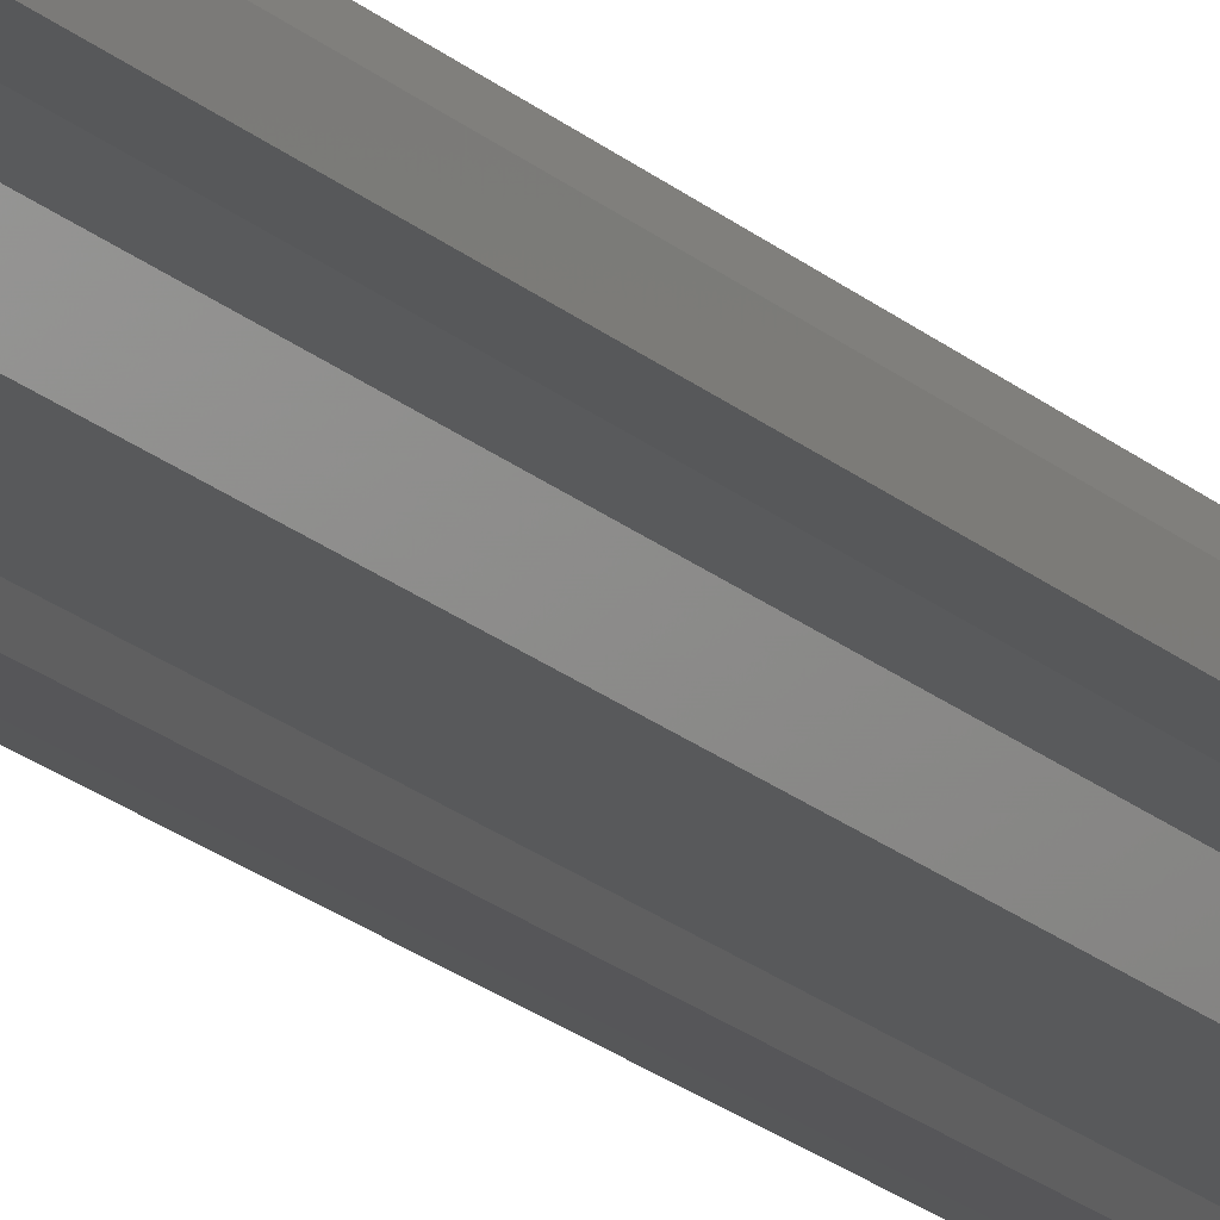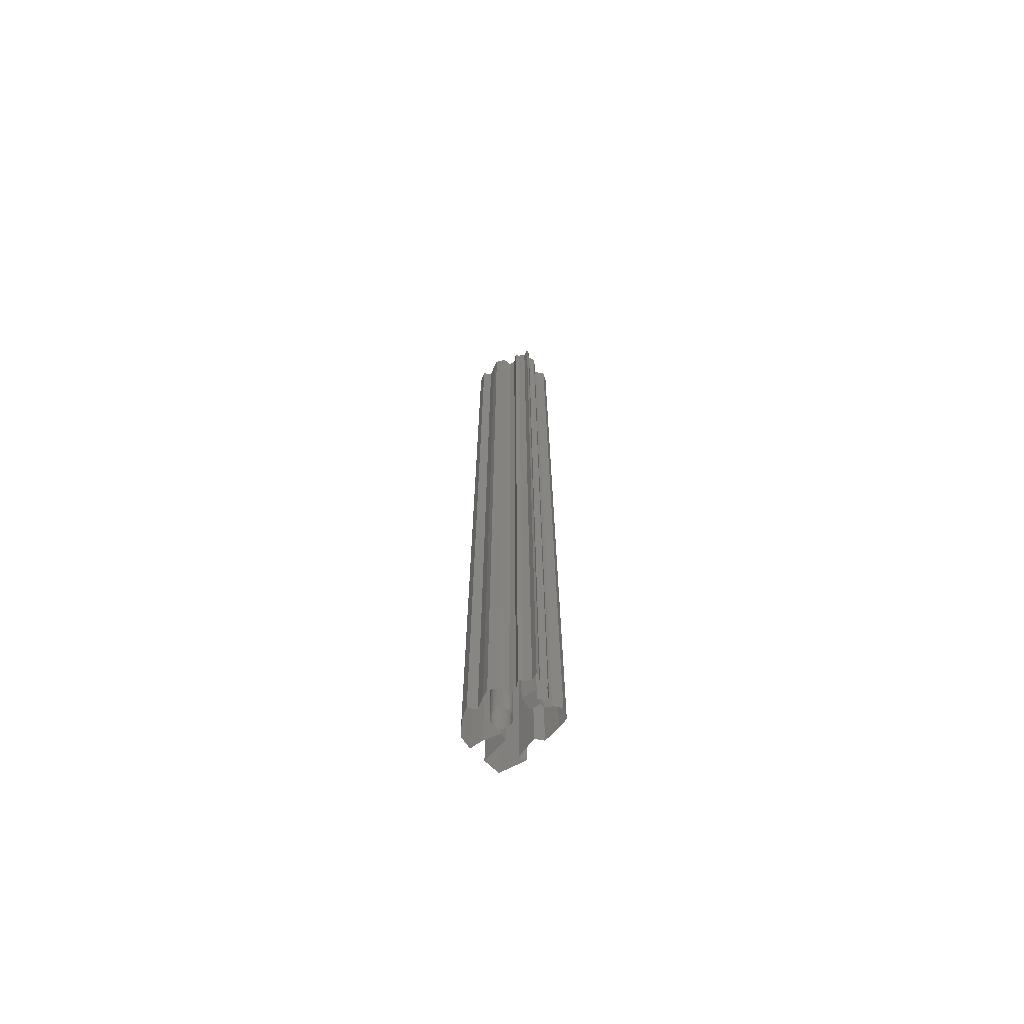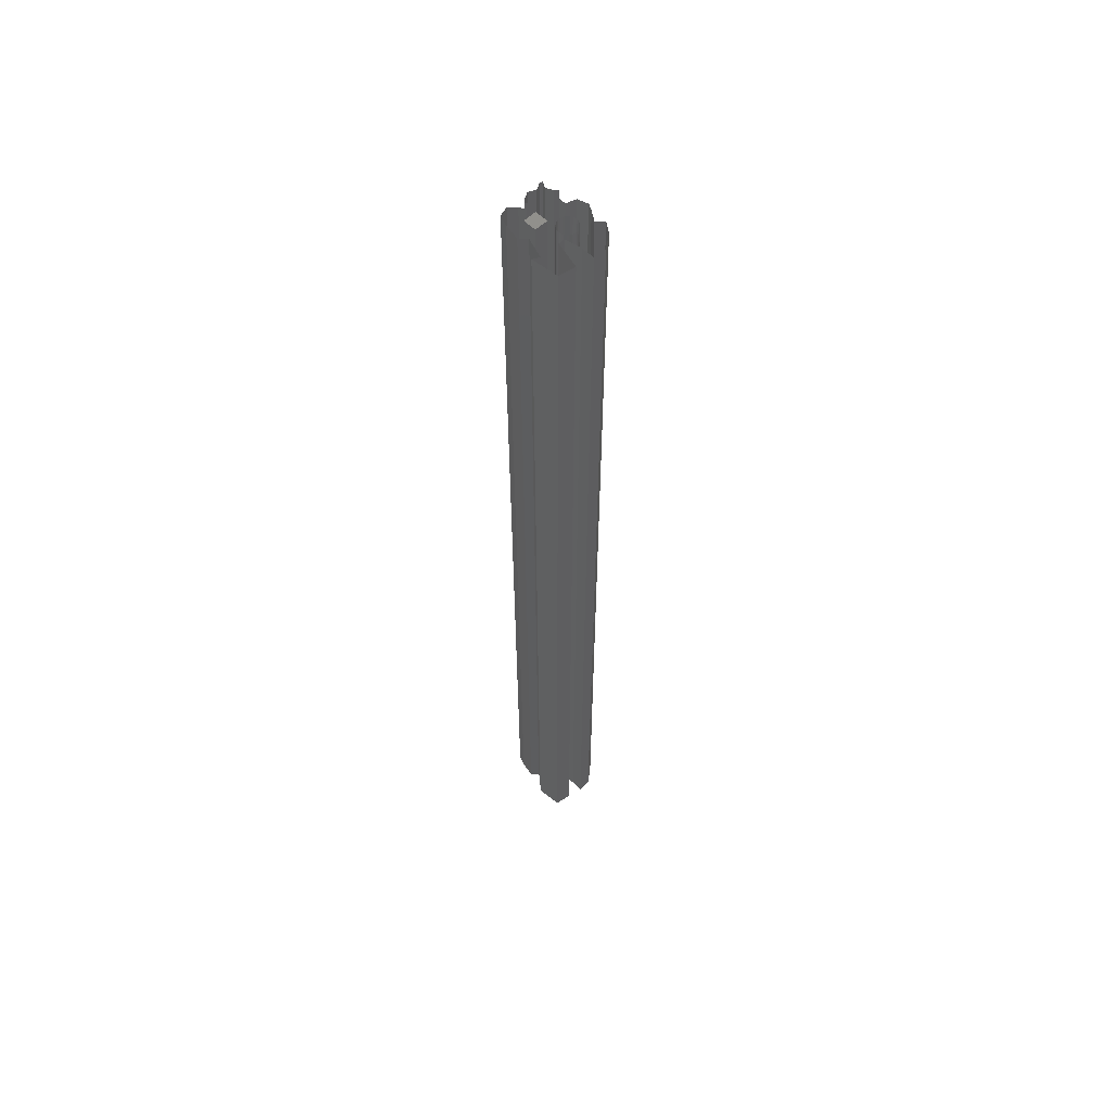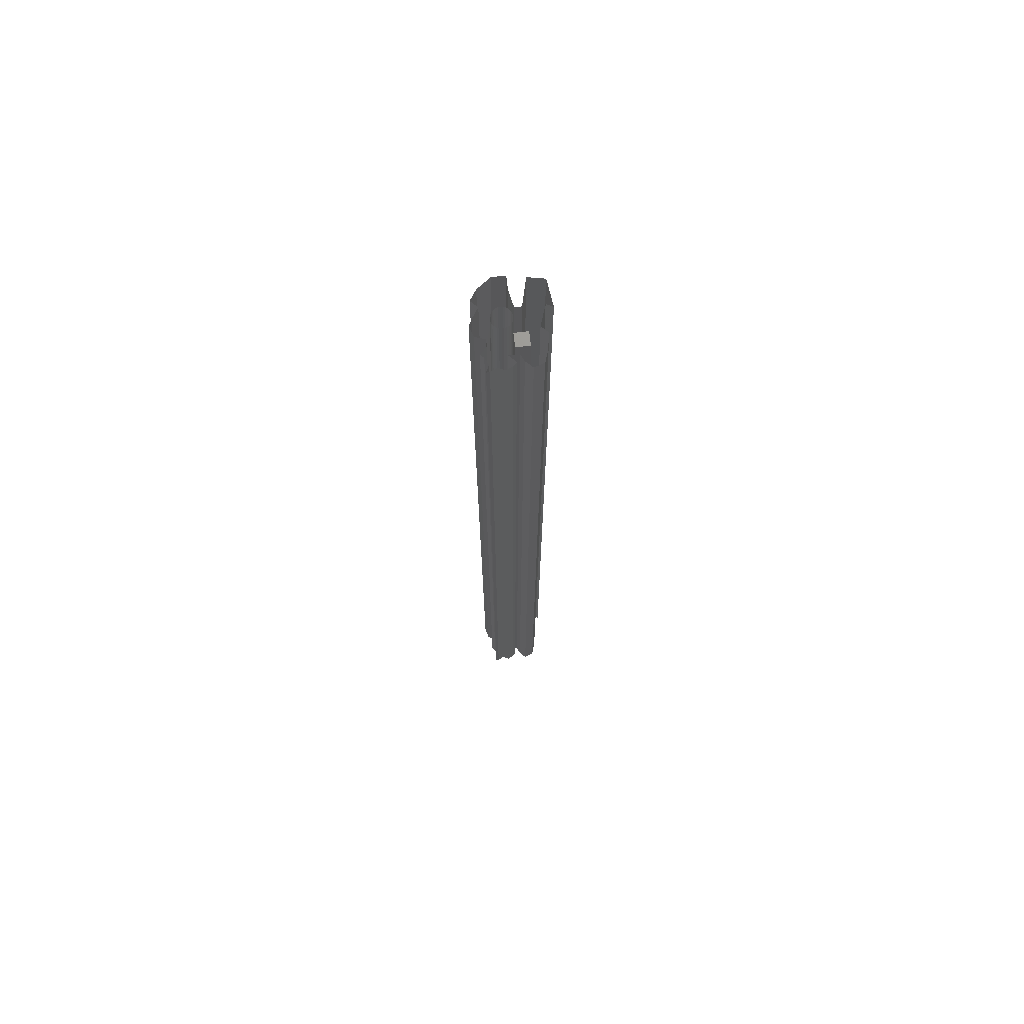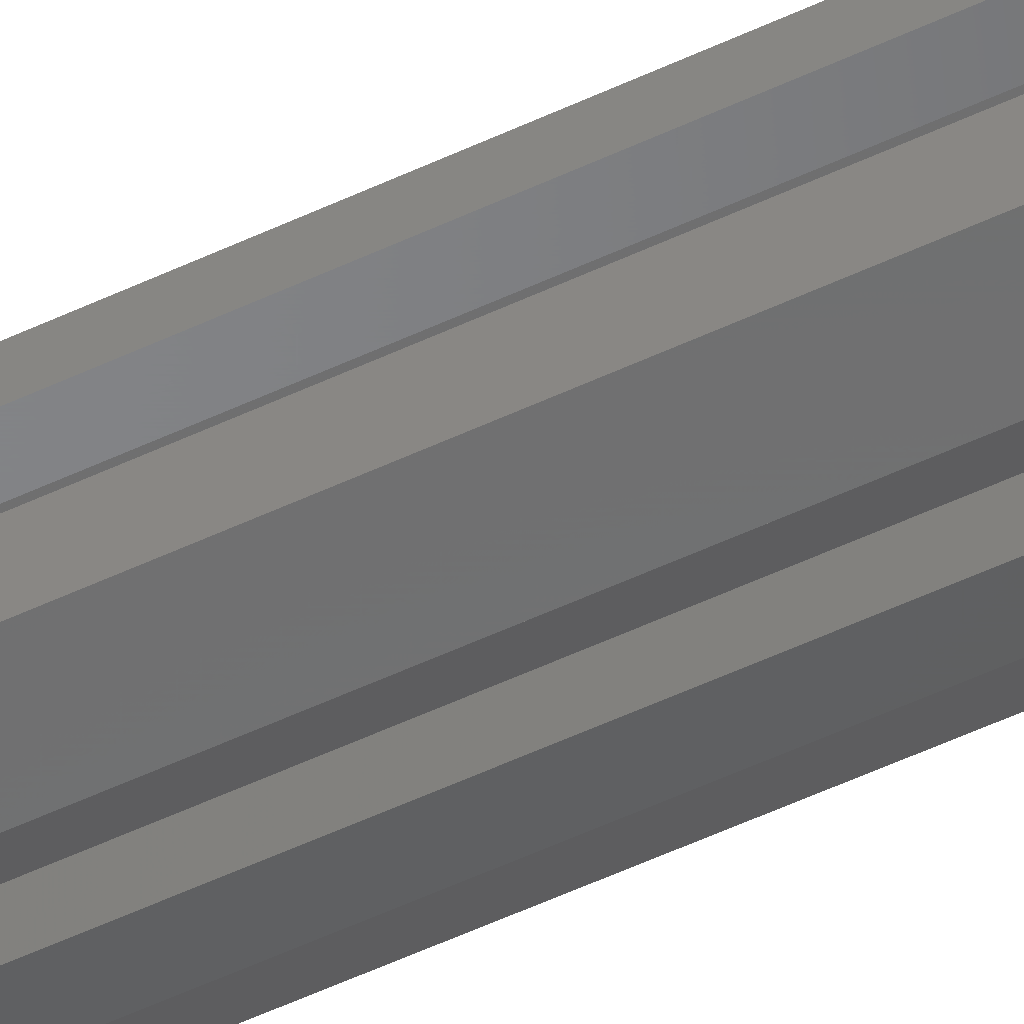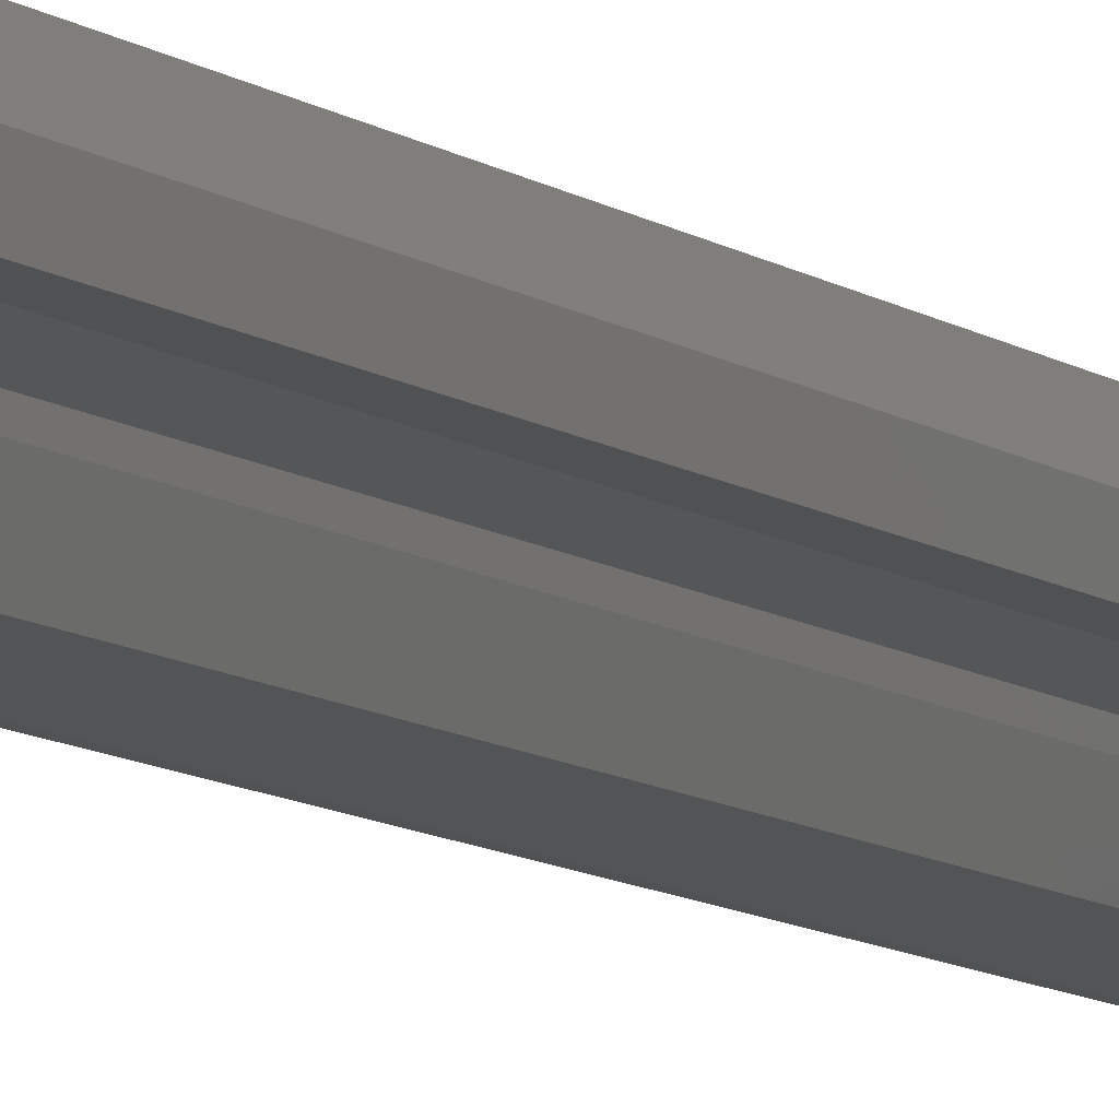
<metadata>
{"format":"stl","ext":"stl","renderer":"f3d","projection":"perspective","resolution":1024,"background":"white","views":[{"elev":-18.2,"azim":30.0,"up":"+Y"},{"elev":-69.2,"azim":-145.4,"up":"+Z"},{"elev":58.4,"azim":45.9,"up":"+Z"},{"elev":71.4,"azim":-96.5,"up":"+Z"},{"elev":-51.8,"azim":117.3,"up":"+Y"},{"elev":-6.9,"azim":22.4,"up":"+Y"}]}
</metadata>
<code>
# stl→obj: 136 verts, 140 faces
v -0.0188 0.00145 15
v -0.0188 0.00145 -15
v 0.03852 -0.02897 -15
v 0.03852 -0.02897 15
v -0.06824 0.04349 15
v -0.06824 0.04349 -15
v -0.1075 0.09518 15
v -0.1075 0.09518 -15
v -0.1347 0.1541 15
v -0.1347 0.1541 -15
v -0.1487 0.2175 15
v -0.1487 0.2175 -15
v -0.1487 0.2825 15
v -0.1487 0.2825 -15
v -0.1347 0.3459 15
v -0.1347 0.3459 -15
v -0.1075 0.4048 15
v -0.1075 0.4048 -15
v -0.06824 0.4565 15
v -0.06824 0.4565 -15
v 0.4425 0.1854 15
v 0.4425 0.1854 -15
v 0.4496 0.25 -15
v 0.4496 0.25 15
v 0.4218 0.1239 15
v 0.4218 0.1239 -15
v 0.3884 0.06827 15
v 0.3884 0.06827 -15
v 0.3438 0.02113 15
v 0.3438 0.02113 -15
v 0.2901 -0.01531 15
v 0.2901 -0.01531 -15
v 0.2298 -0.03935 15
v 0.2298 -0.03935 -15
v 0.1658 -0.04985 15
v 0.1658 -0.04985 -15
v 0.101 -0.04634 15
v 0.101 -0.04634 -15
v 0.4218 0.3761 15
v 0.3884 0.4317 -15
v 0.3884 0.4317 15
v 0.4425 0.3146 15
v 0.4425 0.3146 -15
v 0.4218 0.3761 -15
v -0.3 0 -14
v -0.3 -0.4 -14
v -0.7 -0.4 -14
v -0.7 0 -14
v -0.3 0 15
v -0.7 0 15
v -0.3 -0.4 15
v -0.7 -0.4 15
v -0.0188 0.4985 15
v -0.0188 0.4985 -15
v 0.03852 0.529 15
v 0.03852 0.529 -15
v 0.101 0.5463 15
v 0.101 0.5463 -15
v 0.1658 0.5499 15
v 0.1658 0.5499 -15
v 0.2298 0.5393 15
v 0.2298 0.5393 -15
v 0.2901 0.5153 15
v 0.2901 0.5153 -15
v 0.3438 0.4789 15
v 0.3438 0.4789 -15
v 1.3 0 15
v 1.3 0 -15
v 1.3 0.4 -15
v 1.3 0.4 15
v 0.9 0 15
v 0.9 0 -15
v 0.4 -0.1 15
v 0.4 -0.1 -15
v 0.4 -0.3 15
v 0.4 -0.3 -15
v 0.8 -0.4 15
v 0.8 -0.4 -15
v 1.2 -0.5 15
v 1.2 -0.5 -15
v 1.1 -1 15
v 1.1 -1 -15
v 0.3 -1.1 15
v 0.3 -1.1 -15
v 0.4 -0.9 15
v 0.4 -0.9 -15
v -0.6 0.7 15
v -0.6 0.7 -15
v -0.8 0.9 -15
v -0.8 0.9 15
v -0.4 0.7 15
v -0.4 0.7 -15
v -0.3 1 15
v -0.3 1 -15
v 0 1.1 15
v 0 1.1 -15
v 0.2 1 15
v 0.2 1 -15
v 0.5 0.8 15
v 0.5 0.8 -15
v 0.7 1 15
v 0.7 1 -15
v 1 0.8 15
v 1 0.8 -15
v -1.1 0 15
v -0.9 0.2 -15
v -0.9 0.2 15
v -1.2 0.1 15
v -1.2 0.1 -15
v -1.1 0 -15
v -1.3 0.3 15
v -1.3 0.3 -15
v -1.2 0.5 15
v -1.2 0.5 -15
v -1.3 0.7 15
v -1.3 0.7 -15
v -1.3 0.8 15
v -1.3 0.8 -15
v -1.1 0.7 15
v -1.1 0.7 -15
v -0.9 0.8 15
v -0.9 0.8 -15
v -0.2 -0.7 15
v -0.2 -0.7 -15
v -0.4 -0.9 15
v -0.4 -0.9 -15
v -0.9 -0.8 15
v -0.9 -0.8 -15
v -1.2 -0.7 15
v -1.2 -0.7 -15
v -1.3 -0.4 15
v -1.3 -0.4 -15
v -1.1 -0.2 15
v -1.1 -0.2 -15
v -0.9 -0.1 15
v -0.9 -0.1 -15
f 1 2 3
f 1 3 4
f 5 6 2
f 5 2 1
f 7 8 6
f 7 6 5
f 9 10 8
f 9 8 7
f 11 12 10
f 11 10 9
f 13 14 12
f 13 12 11
f 15 16 14
f 15 14 13
f 17 18 16
f 17 16 15
f 19 20 18
f 21 22 23
f 21 23 24
f 25 26 22
f 25 22 21
f 27 28 26
f 27 26 25
f 29 30 28
f 29 28 27
f 31 32 30
f 31 30 29
f 33 34 32
f 33 32 31
f 35 36 34
f 35 34 33
f 37 38 36
f 37 36 35
f 4 3 38
f 4 38 37
f 39 40 41
f 42 43 44
f 42 44 39
f 24 23 43
f 24 43 42
f 45 46 47
f 45 47 48
f 49 45 48
f 49 48 50
f 51 46 45
f 51 45 49
f 52 47 46
f 52 46 51
f 50 48 47
f 50 47 52
f 50 52 51
f 50 51 49
f 19 18 17
f 53 54 20
f 53 20 19
f 55 56 54
f 55 54 53
f 57 58 56
f 57 56 55
f 59 60 58
f 59 58 57
f 61 62 60
f 61 60 59
f 63 64 62
f 63 62 61
f 65 66 64
f 65 64 63
f 41 40 66
f 41 66 65
f 39 44 40
f 67 68 69
f 67 69 70
f 71 72 68
f 71 68 67
f 73 74 72
f 73 72 71
f 75 76 74
f 75 74 73
f 77 78 76
f 77 76 75
f 79 80 78
f 79 78 77
f 81 82 80
f 81 80 79
f 83 84 82
f 83 82 81
f 85 86 84
f 87 88 89
f 87 89 90
f 91 92 88
f 91 88 87
f 93 94 92
f 93 92 91
f 95 96 94
f 95 94 93
f 97 98 96
f 97 96 95
f 99 100 98
f 99 98 97
f 101 102 100
f 101 100 99
f 103 104 102
f 103 102 101
f 70 69 104
f 70 104 103
f 105 106 107
f 108 109 110
f 108 110 105
f 111 112 109
f 111 109 108
f 113 114 112
f 113 112 111
f 115 116 114
f 115 114 113
f 117 118 116
f 117 116 115
f 119 120 118
f 119 118 117
f 121 122 120
f 121 120 119
f 90 89 122
f 90 122 121
f 85 84 83
f 123 124 86
f 123 86 85
f 125 126 124
f 125 124 123
f 127 128 126
f 127 126 125
f 129 130 128
f 129 128 127
f 131 132 130
f 131 130 129
f 133 134 132
f 133 132 131
f 135 136 134
f 135 134 133
f 107 106 136
f 107 136 135
f 105 110 106

</code>
